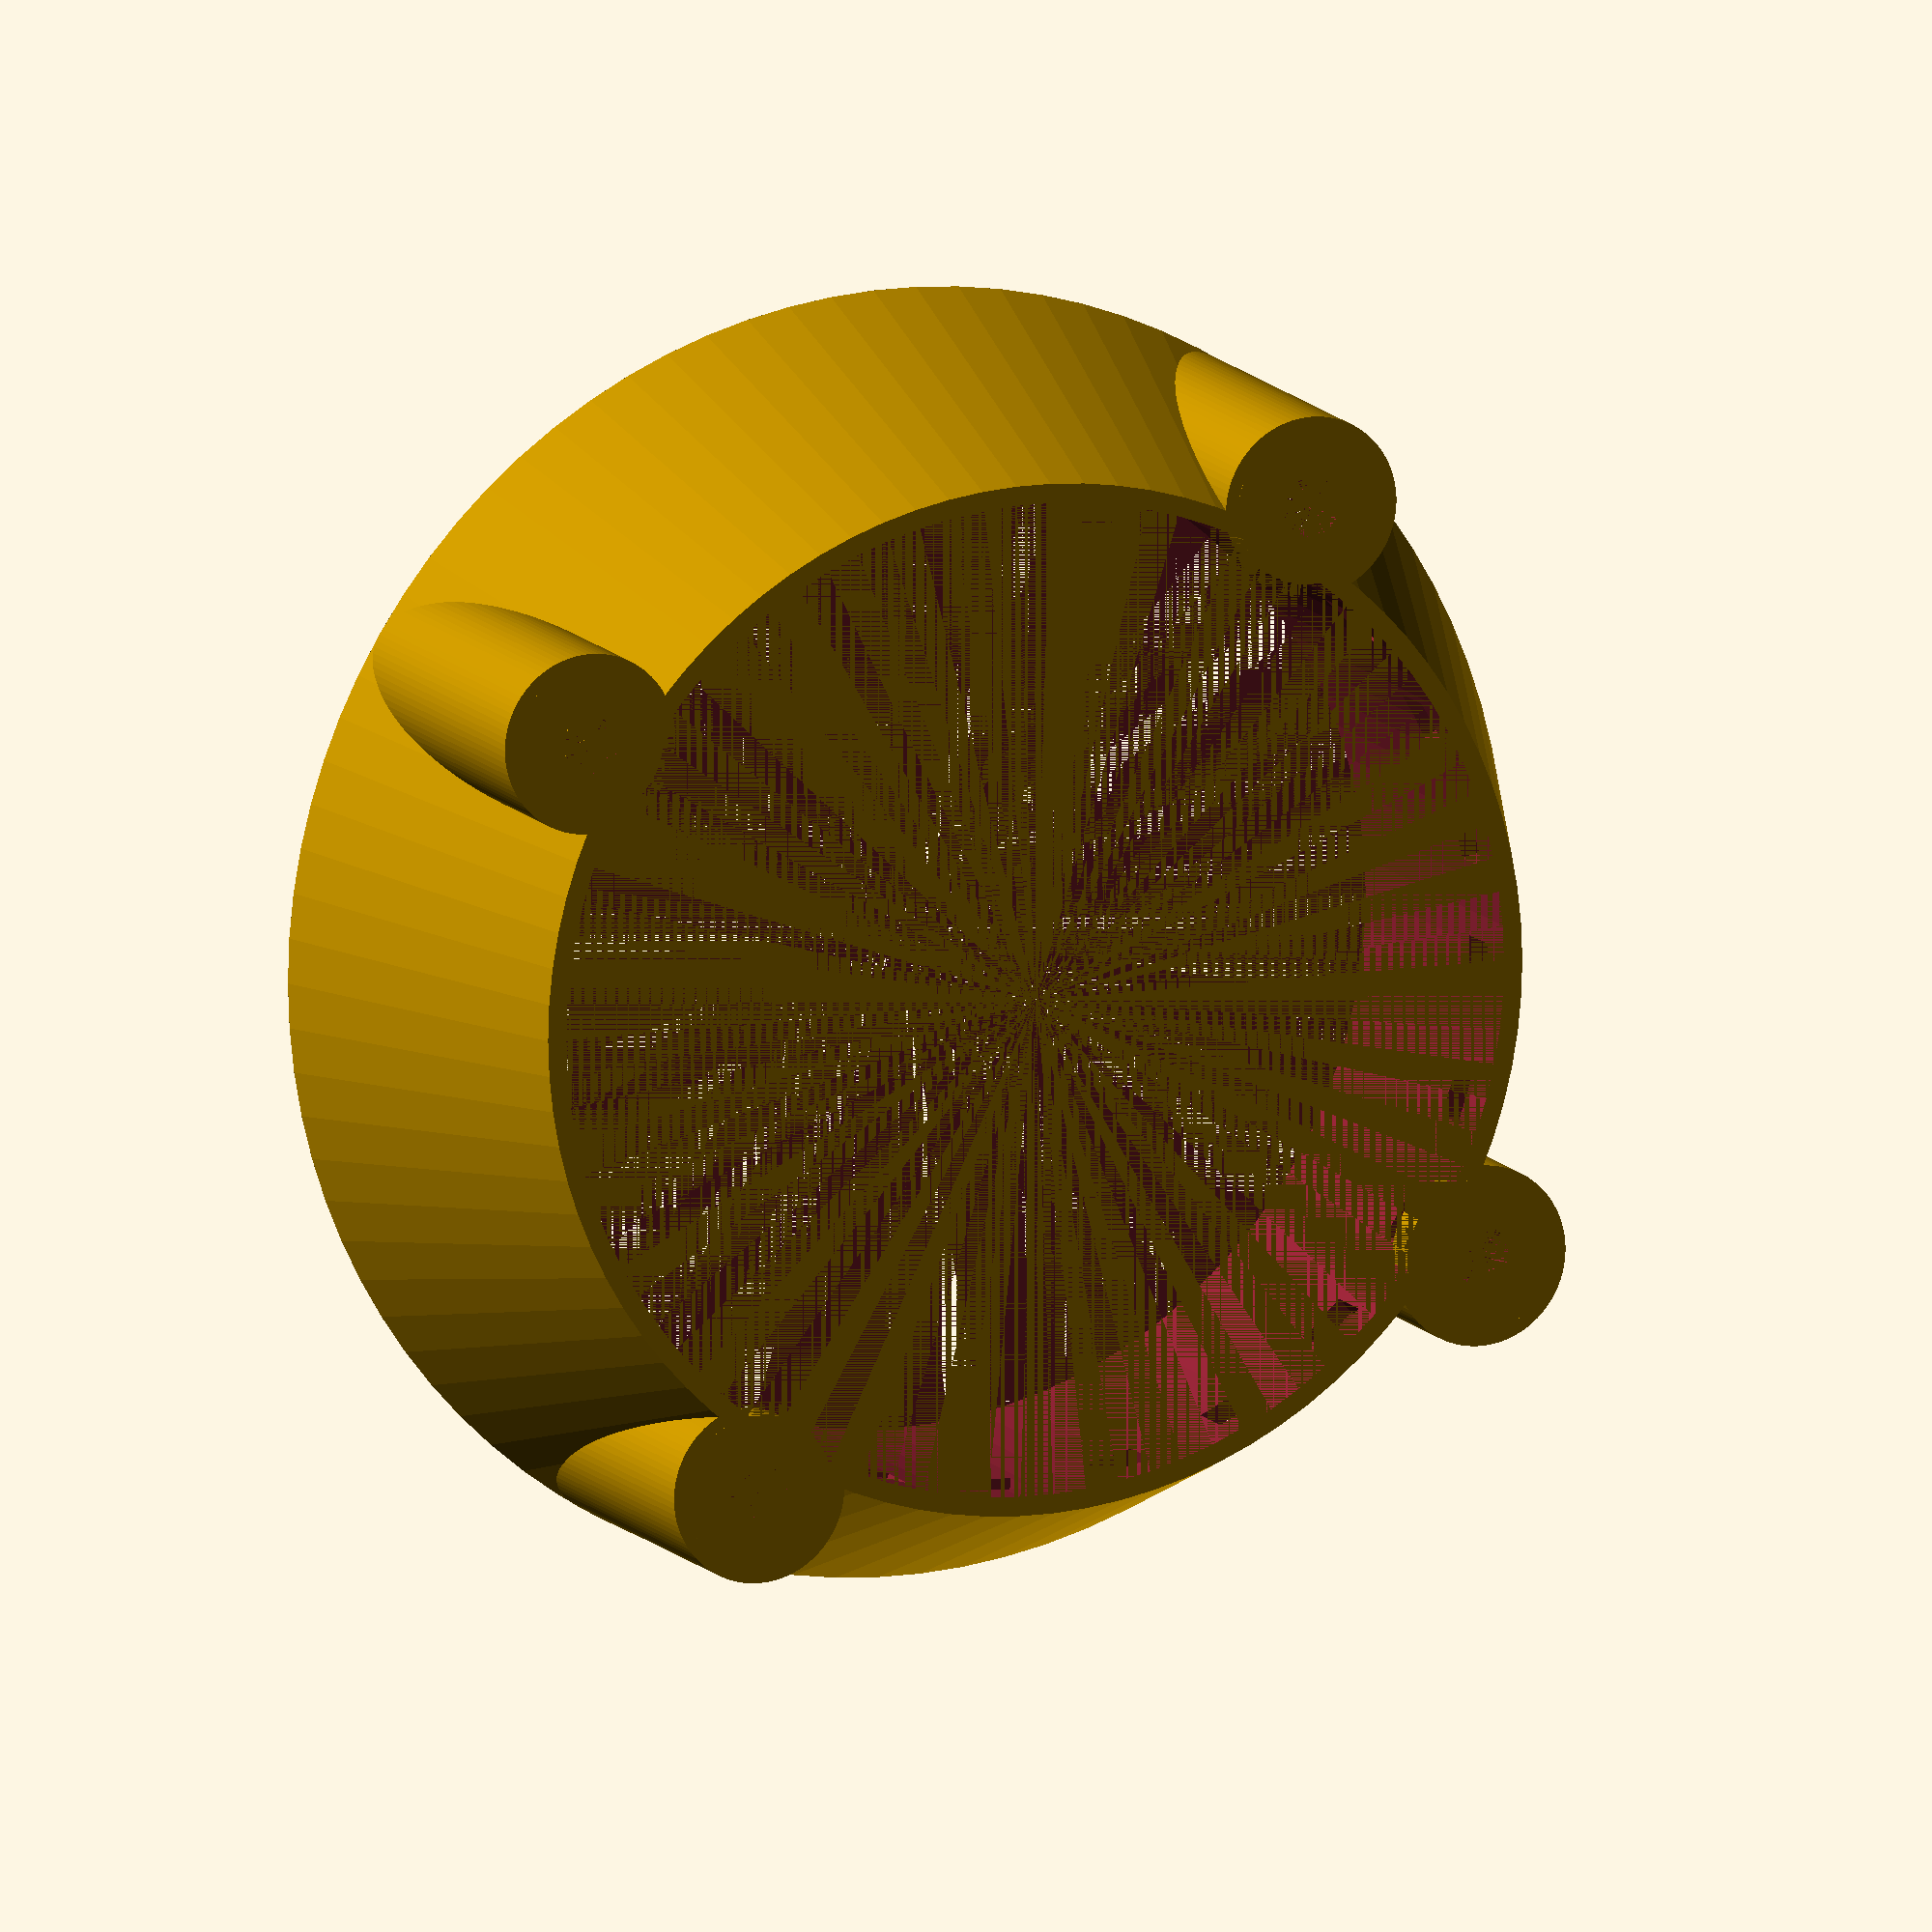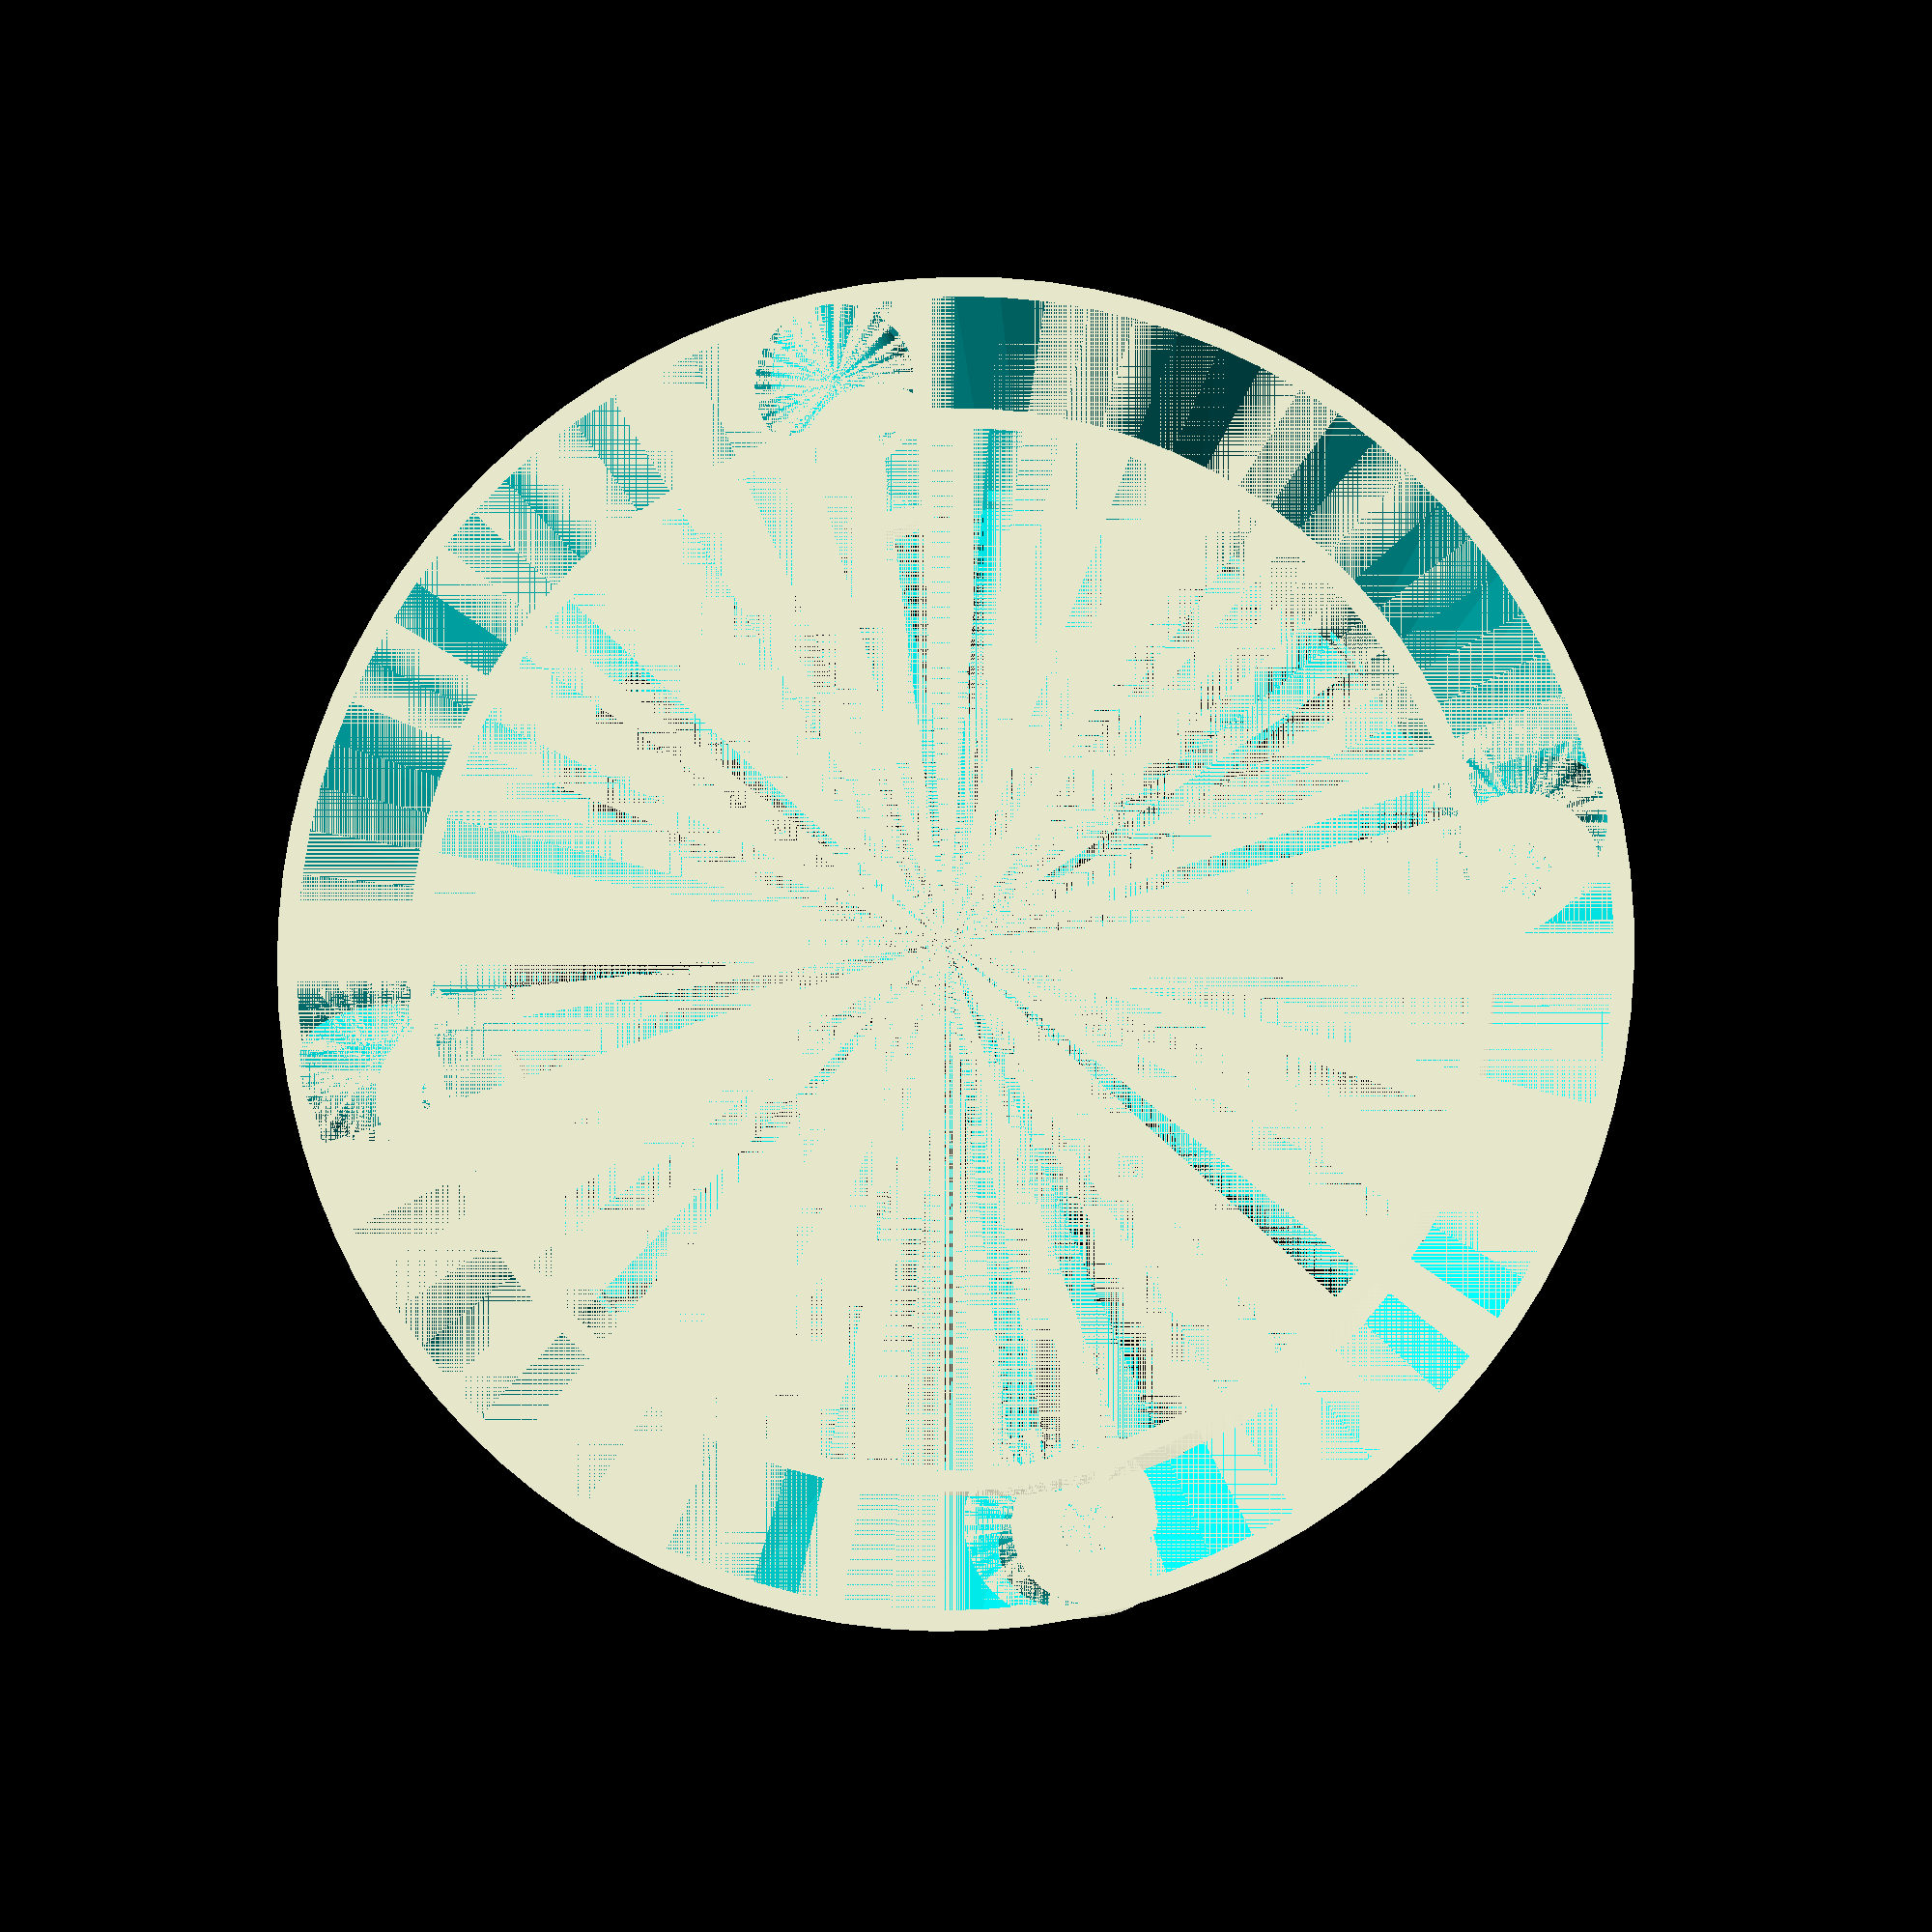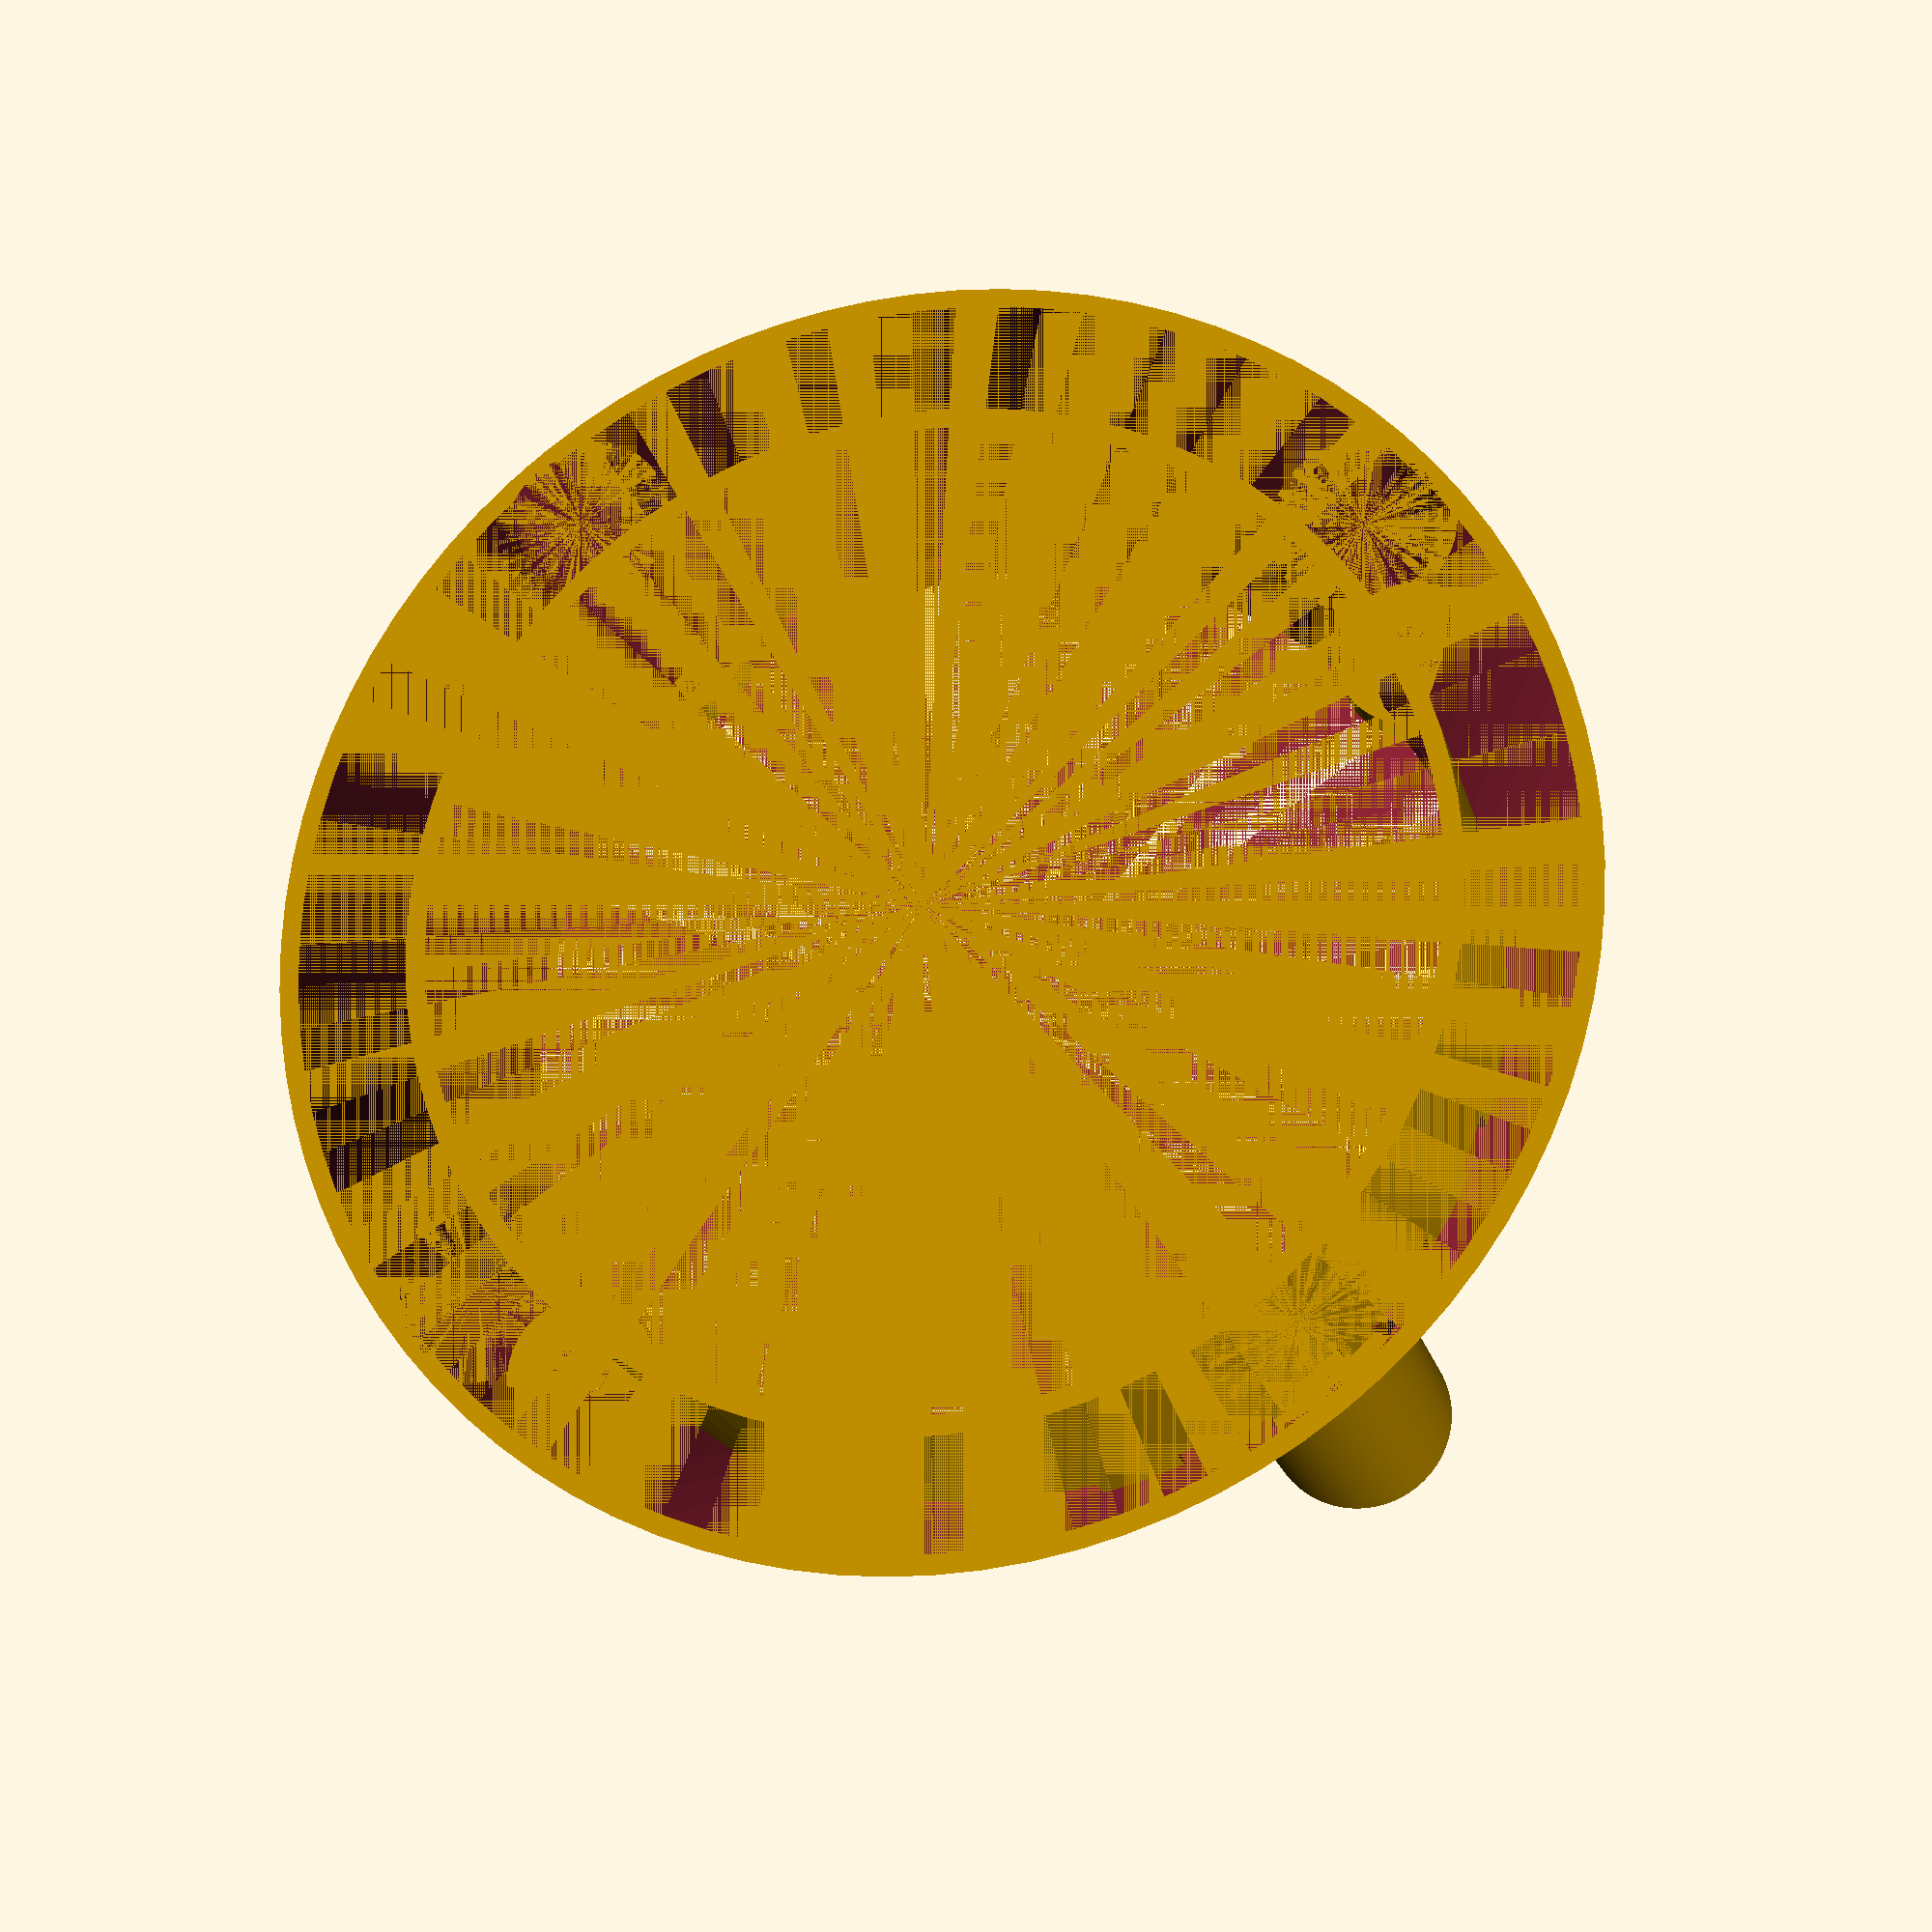
<openscad>
$fn = 90;

//under_shell
module undershell(){
union () {

  difference () {
 //outer  
    translate ([0,0,2]) {
        cylinder (r1 = 40, r2 = 40, h= 28);
    }    
    translate ([0,0,2]) {
      cylinder (r1 = 38.5, r2 = 38.5, h= 28);
    }
  // flow hole
    translate ([0,0,25]) cube ([100,4,4],true); 
    rotate ([0,0,15]) translate ([0,0,25])cube ([100,4,4],true); 
    rotate ([0,0,30]) translate ([0,0,25])cube ([100,4,4],true); 
    rotate ([0,0,45]) translate ([0,0,25])cube ([100,4,4],true); 
    rotate ([0,0,60]) translate ([0,0,25])cube ([100,4,4],true); 
    rotate ([0,0,75]) translate ([0,0,25])cube ([100,4,4],true); 
    rotate ([0,0,90]) translate ([0,0,25])cube ([100,4,4],true); 
    rotate ([0,0,105]) translate ([0,0,25])cube ([100,4,4],true); 
    rotate ([0,0,120]) translate ([0,0,25])cube ([100,4,4],true); 
    rotate ([0,0,135]) translate ([0,0,25])cube ([100,4,4],true); 
    rotate ([0,0,150]) translate ([0,0,25])cube ([100,4,4],true); 
    rotate ([0,0,165]) translate ([0,0,25])cube ([100,4,4],true); 
  }
  
   difference () {
 //outer  
    translate ([0,0,2]) {
        cylinder (r1 = 50, r2 = 40, h= 28);
    }    
    translate ([0,0,2]) {
      cylinder (r1 = 48.5, r2 = 38.5, h= 28);
    }
    
  // neji_lib

  translate ([43,0,2]) {

      cylinder (r1 = 6, r2 = 6, h= 28);}

  rotate ([0,0,90]) {  translate ([43,0,2]) {

      cylinder (r1 = 6, r2 = 6, h= 28);}
  }
  rotate ([0,0,180]) {  translate ([43,0,2]) {

      cylinder (r1 = 6, r2 = 6, h= 28);}
  }
   rotate ([0,0,270]) { translate ([43,0,2]) {

       cylinder (r1 = 6, r2 = 6, h= 28);}
  }
  
  }

  // neji_lib
  difference(){
union(){
  translate ([43,0,2]) {
      difference () {  cylinder (r1 = 7, r2 = 7, h= 28);
      cylinder (r1 = 6, r2 = 6, h= 28);}
  }
  rotate ([0,0,90]) {  translate ([43,0,2]) {
      difference () {  cylinder (r1 = 7, r2 = 7, h= 28);
      cylinder (r1 = 6, r2 = 6, h= 28);}
  }}
  rotate ([0,0,180]) {  translate ([43,0,2]) {
      difference () {  cylinder (r1 = 7, r2 = 7, h= 28);
      cylinder (r1 = 6, r2 = 6, h= 28);}
  }}
   rotate ([0,0,270]) { translate ([43,0,2]) {
       difference () { cylinder (r1 = 7, r2 = 7, h= 28);
       cylinder (r1 = 6, r2 = 6, h= 28);}
  }}
  };
    translate ([0,0,2]) {
      cylinder (r1 = 48.5, r2 = 38.5, h= 28);
    }
 }


  // neji_hole
  translate ([43,0,30-3]) {
      difference () {  cylinder (r1 = 6, r2 = 6, h= 3);
      cylinder (r1 = 2.3, r2 = 2.3, h= 3);}
  }
  rotate ([0,0,90]) {  translate ([43,0,30-3]) {
      difference () {  cylinder (r1 = 6, r2 = 6, h= 3);
      cylinder (r1 = 2.3, r2 = 2.3, h= 3);}
  }}
  rotate ([0,0,180]) {  translate ([43,0,30-3]) {
      difference () {  cylinder (r1 = 6, r2 = 6, h= 3);
      cylinder (r1 = 2.3, r2 = 2.3, h= 3);}
  }}
   rotate ([0,0,270]) { translate ([43,0,30-3]) {
       difference () { cylinder (r1 = 6, r2 = 6, h= 3);
       cylinder (r1 = 2.3, r2 = 2.3, h= 3);}
  }}
  
  

 }  
};

undershell();

</openscad>
<views>
elev=168.5 azim=211.8 roll=202.1 proj=o view=wireframe
elev=187.1 azim=281.2 roll=353.9 proj=p view=wireframe
elev=19.2 azim=39.1 roll=193.2 proj=p view=wireframe
</views>
